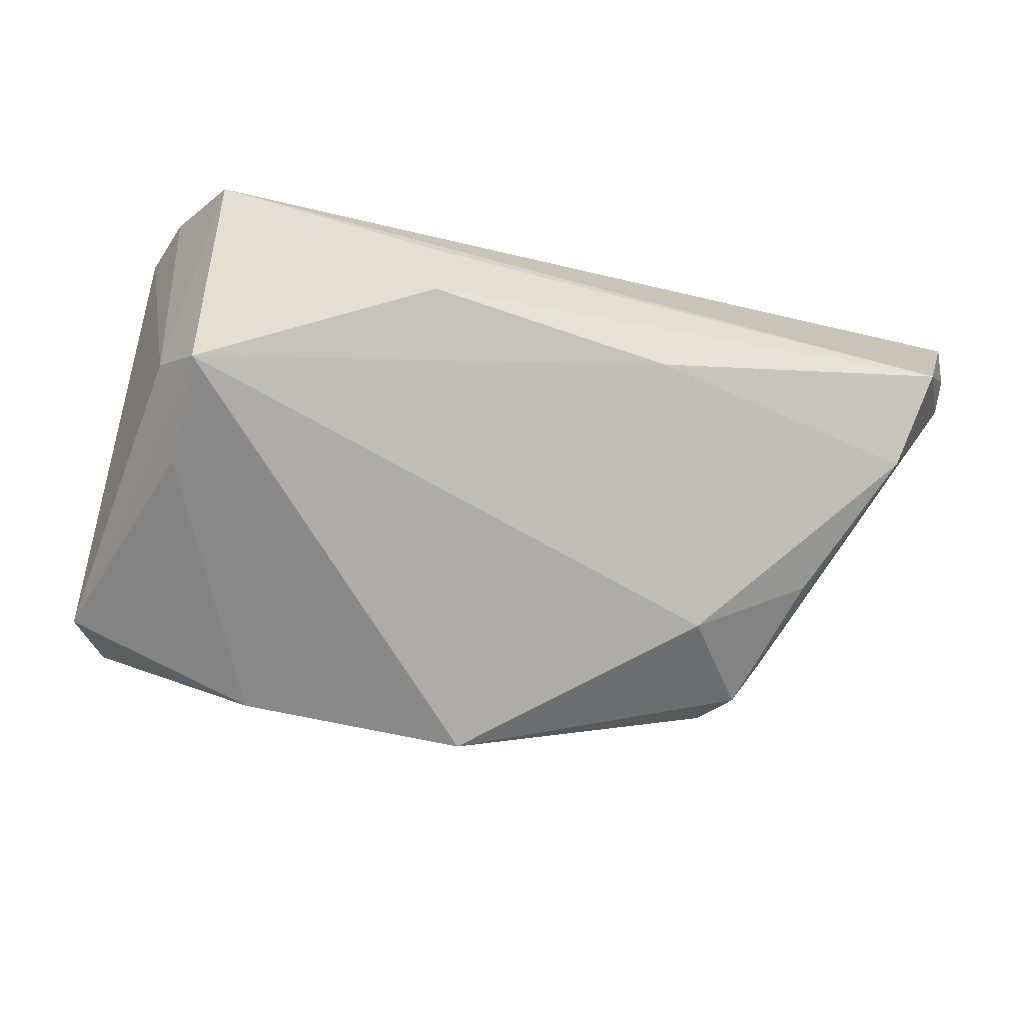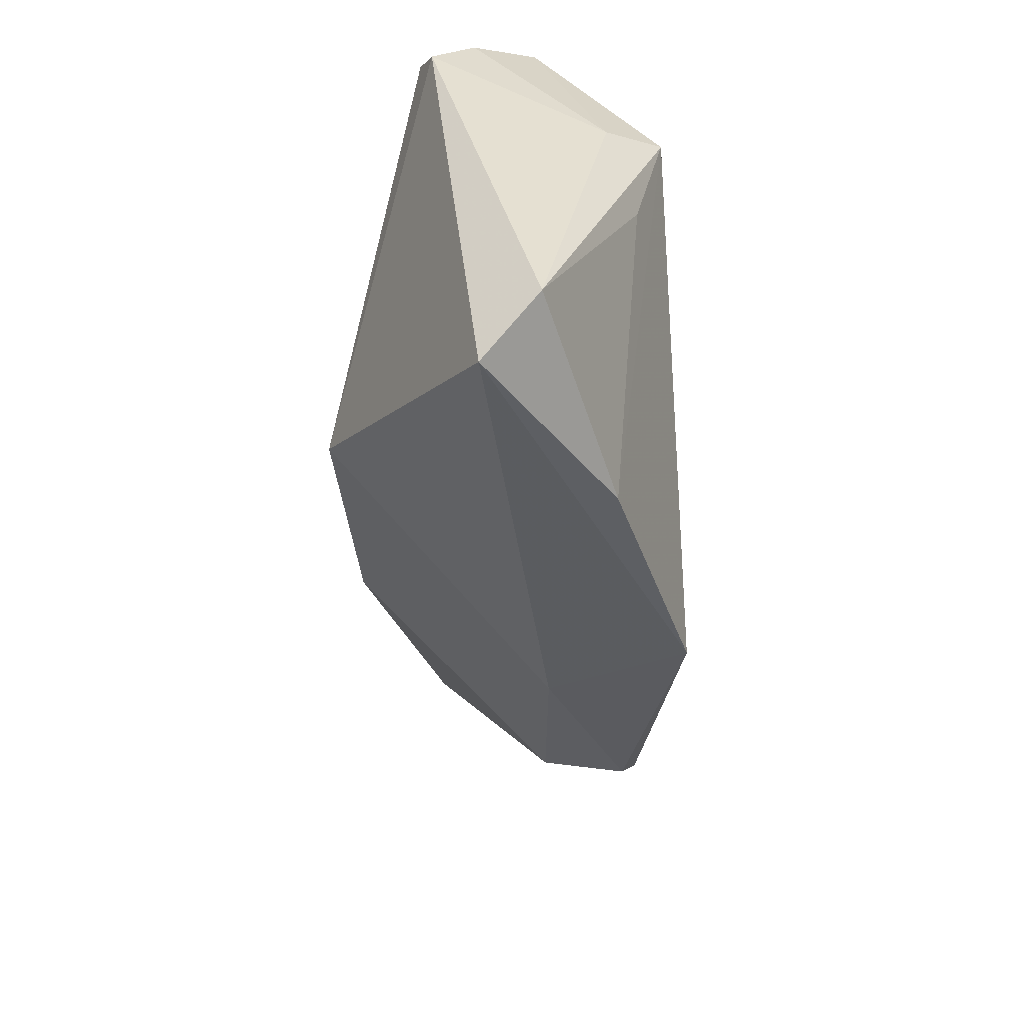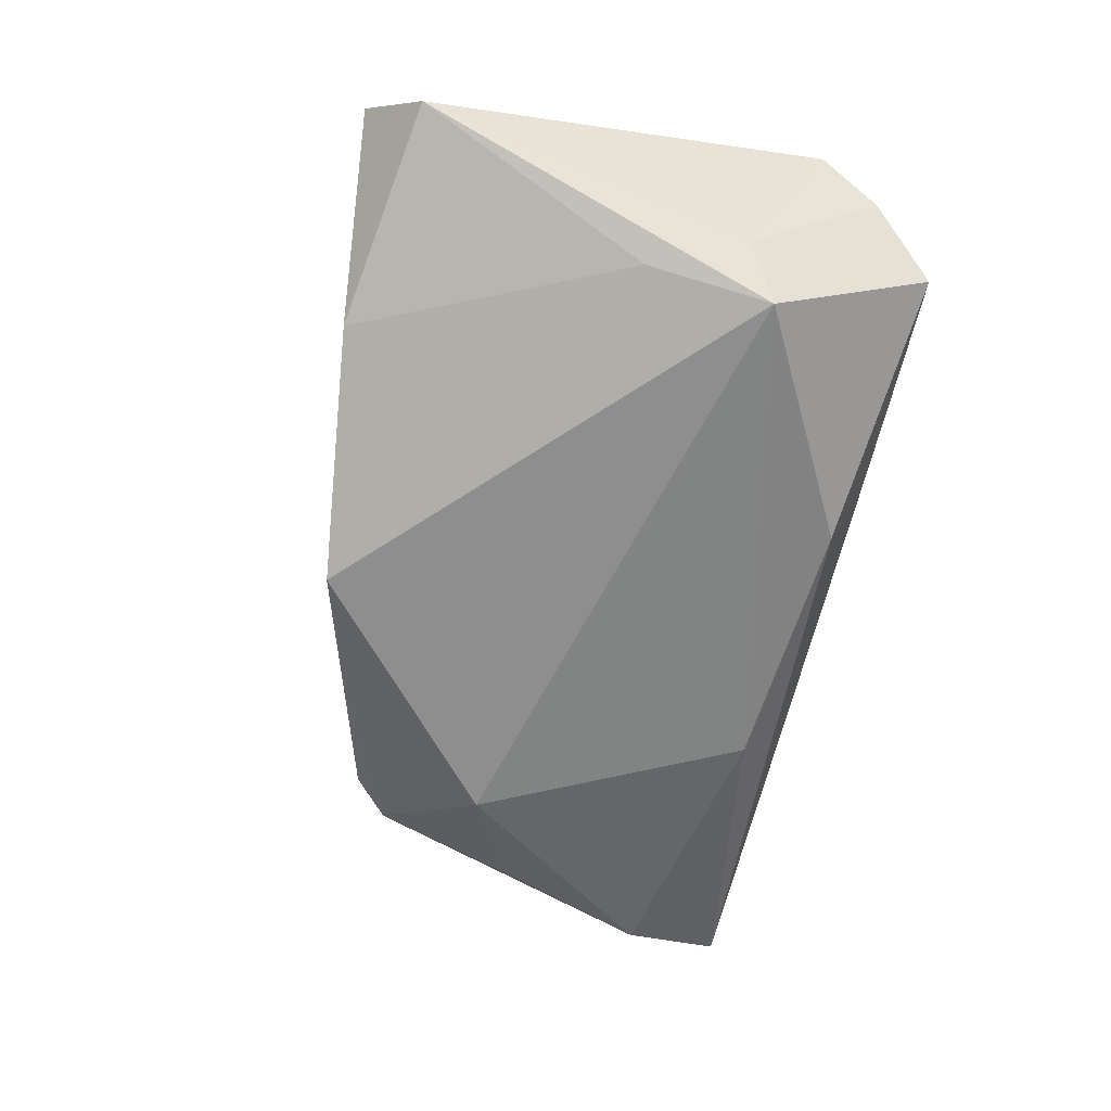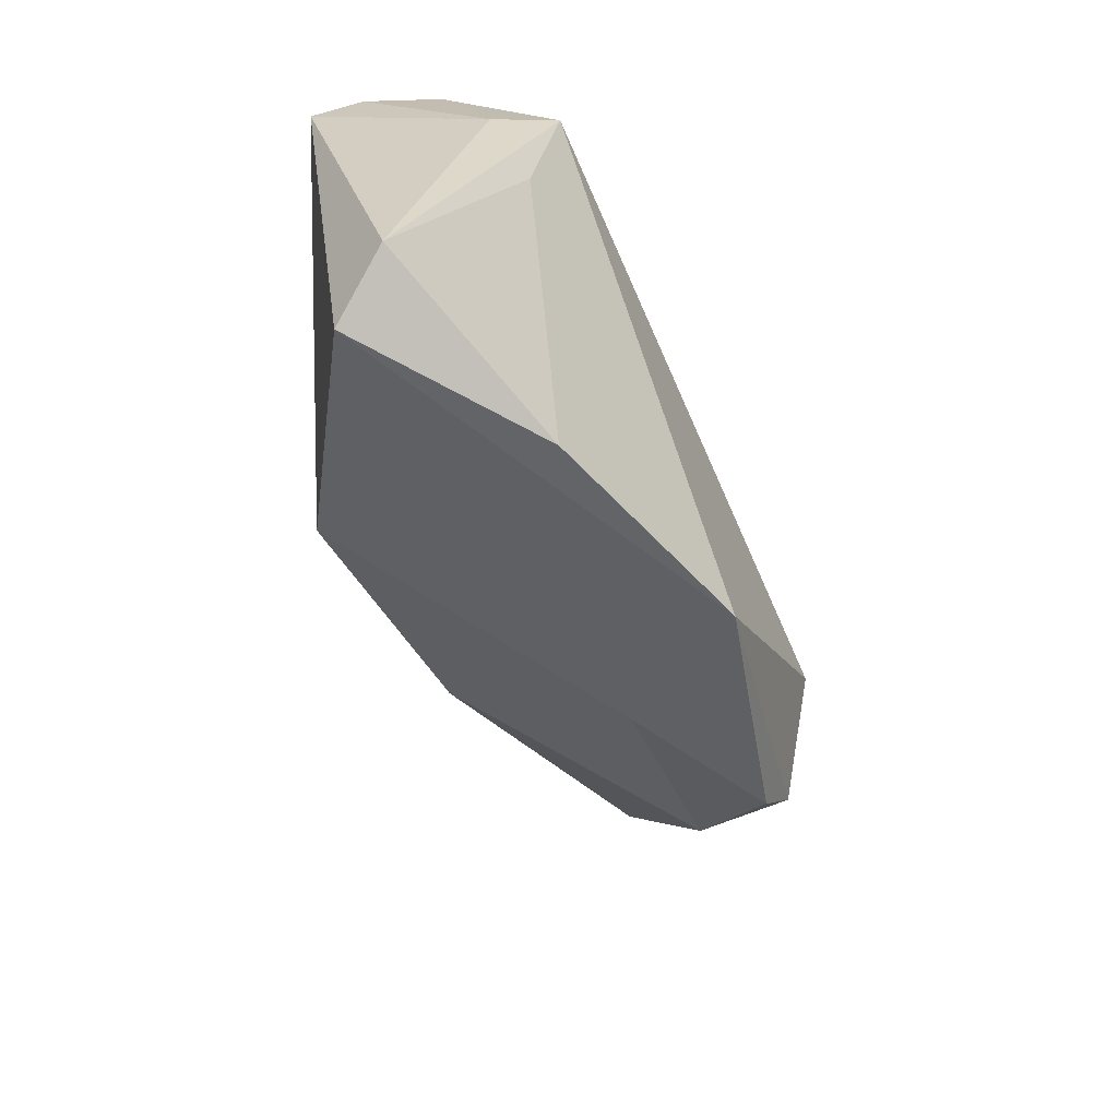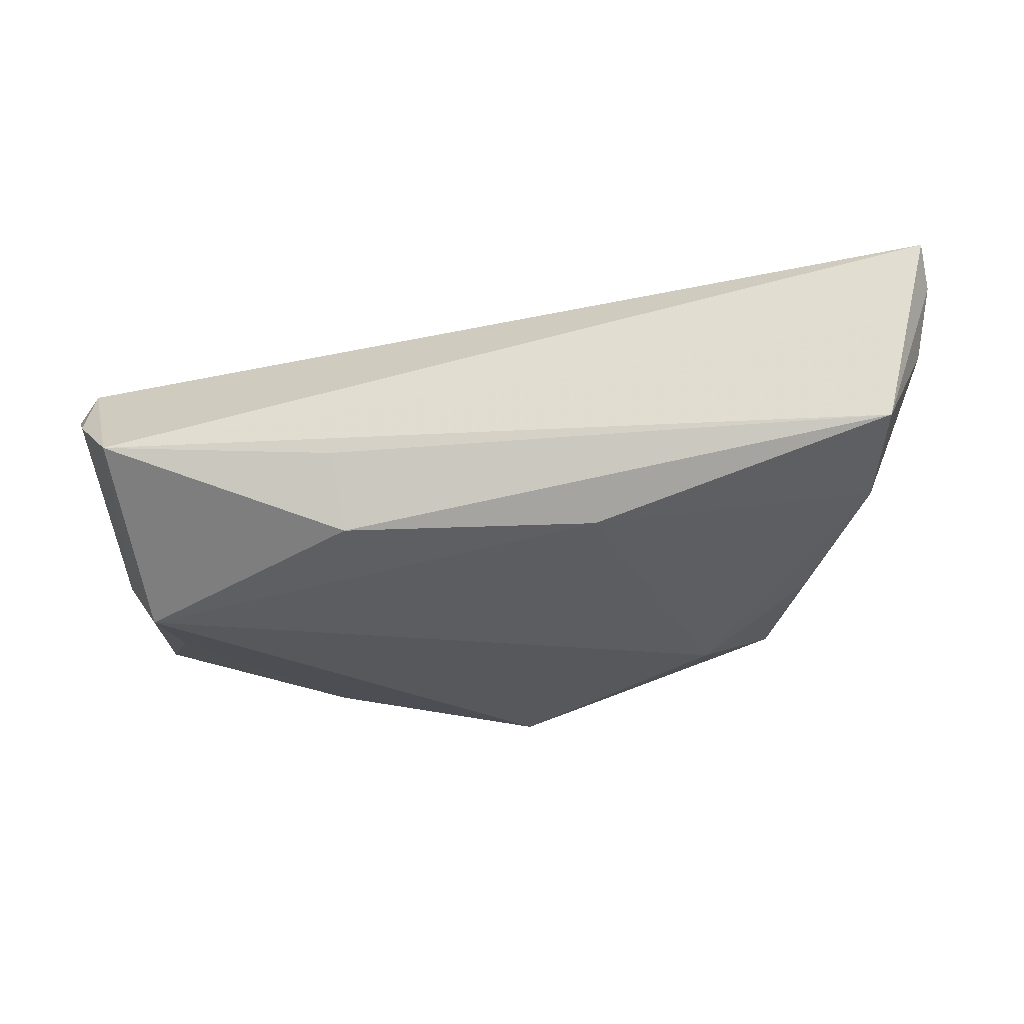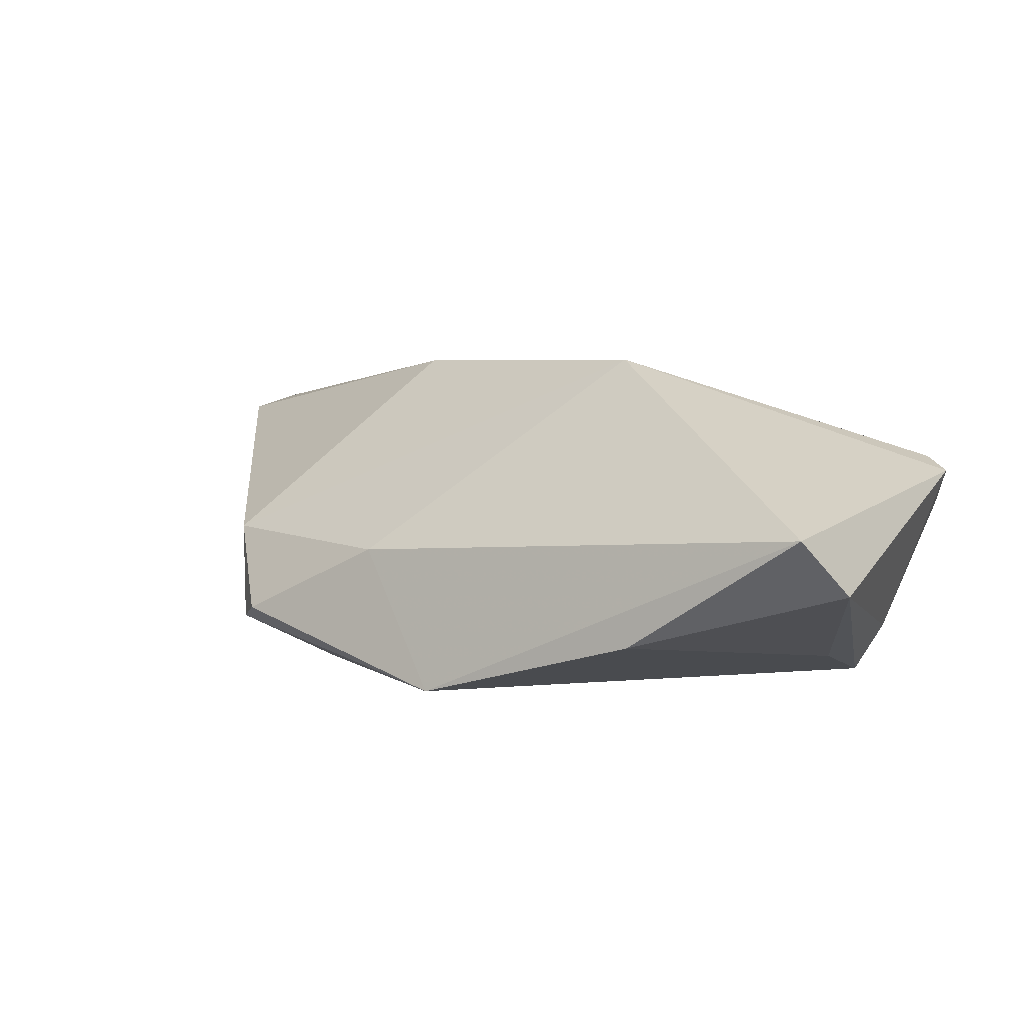
<metadata>
{"format":"obj","ext":"obj","renderer":"f3d","projection":"perspective","resolution":1024,"background":"white","views":[{"elev":-77.0,"azim":166.1,"up":"+Z"},{"elev":-48.4,"azim":93.8,"up":"+Y"},{"elev":-65.0,"azim":77.2,"up":"+Z"},{"elev":-59.1,"azim":115.0,"up":"+Y"},{"elev":-27.7,"azim":-173.4,"up":"+Z"},{"elev":3.6,"azim":24.4,"up":"+Z"}]}
</metadata>
<code>
v 0.01529 -0.01489 0.02232
v -0.04025 -0.01471 -0.008242
v -0.02944 -0.00917 -0.01813
v 0.04849 -0.03206 -0.004295
v 0.04609 0.01794 0.009742
v 0.04929 0.01454 0.007992
v -0.02261 0.008479 0.02035
v 0.04092 0.02801 -0.003647
v -0.0501 0.01514 -0.008556
v -0.01691 -0.003663 0.02258
v 0.01325 0.02721 -0.005682
v -0.05676 0.02093 0.00639
v 0.01202 0.02348 -0.01418
v -0.05771 0.02801 0.01789
v 0.03878 0.008983 -0.01813
v 0.0447 -0.03827 0.002235
v -0.05229 0.02666 -0.00453
v -0.05702 0.01572 0.01603
v -0.03745 -0.01944 -0.0117
v -0.01499 -0.02611 -0.001582
v 0.0432 0.005668 -0.01178
v -0.03965 -0.01629 9.812e-05
v 0.04647 0.02124 0.003354
v -0.01745 0.02108 -0.0137
v -0.04923 0.003815 0.000721
v -0.04226 -0.002762 -0.01178
v -0.05254 0.02744 0.007707
v 0.02357 -0.03561 -0.01089
v -0.03403 -0.02337 -0.01006
v 0.03894 -0.005106 -0.0147
v -0.05838 0.02429 0.01399
v -0.004037 -0.03184 -0.01813
f 1 16 6
f 13 8 15
f 3 15 32
f 5 1 6
f 8 14 5
f 11 8 13
f 17 11 13
f 31 14 17
f 8 11 17
f 16 1 20
f 1 22 20
f 20 32 16
f 10 22 1
f 6 16 4
f 23 5 6
f 8 5 23
f 24 3 9
f 24 17 13
f 9 17 24
f 13 15 24
f 15 3 24
f 19 3 32
f 27 14 8
f 8 17 27
f 27 17 14
f 7 5 14
f 14 10 7
f 1 5 7
f 7 10 1
f 31 17 12
f 12 17 9
f 32 15 28
f 16 32 28
f 28 4 16
f 21 15 8
f 8 23 21
f 21 23 6
f 6 4 21
f 21 4 15
f 9 3 26
f 26 19 9
f 3 19 26
f 9 19 2
f 2 12 9
f 25 12 2
f 2 19 22
f 32 20 29
f 29 19 32
f 29 20 22
f 22 19 29
f 31 12 18
f 18 12 25
f 18 14 31
f 18 2 22
f 25 2 18
f 18 10 14
f 22 10 18
f 15 4 30
f 30 28 15
f 4 28 30

</code>
